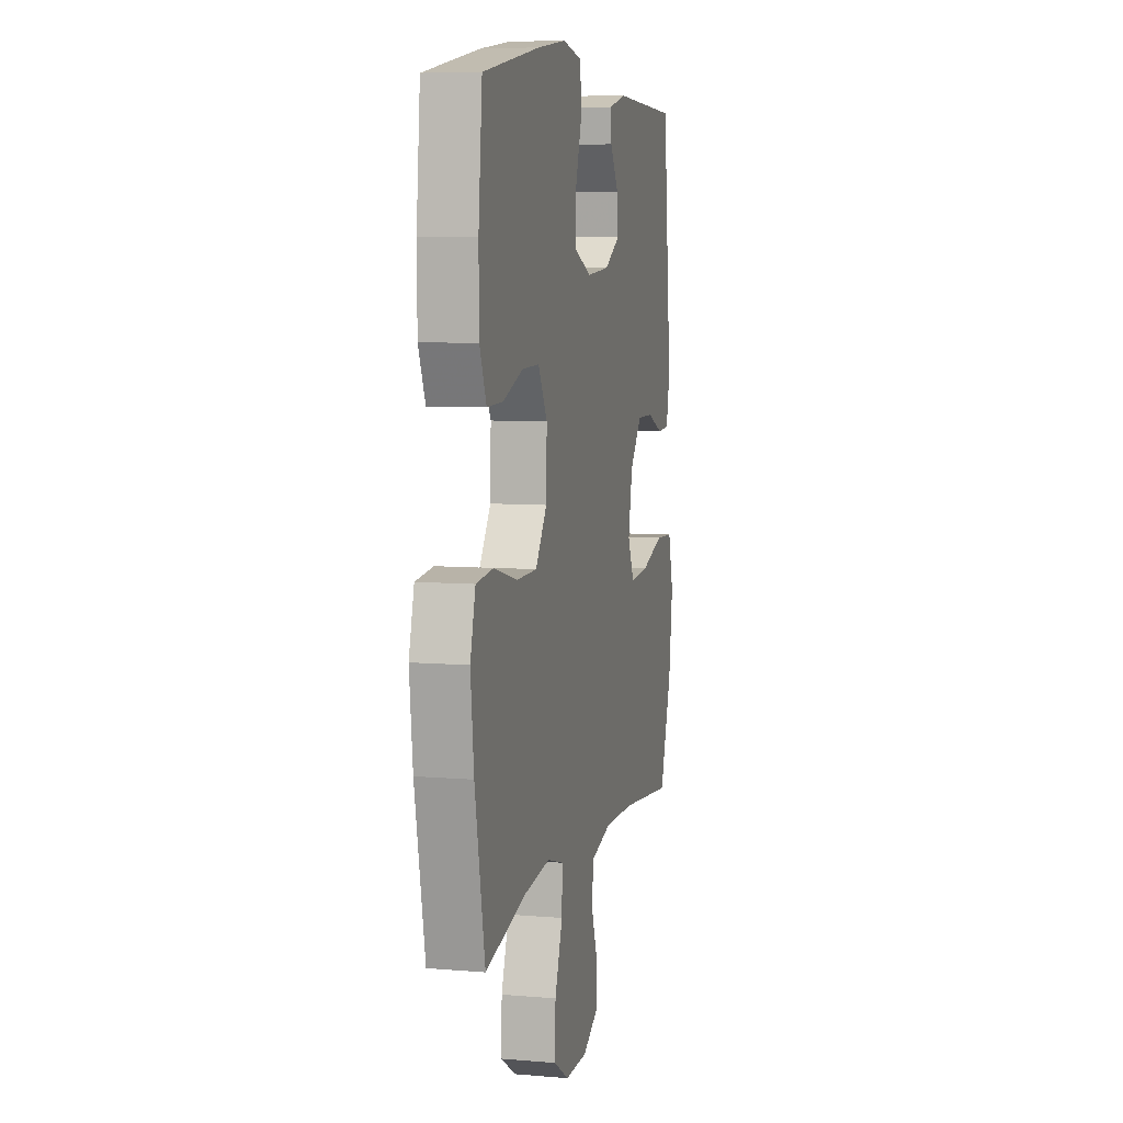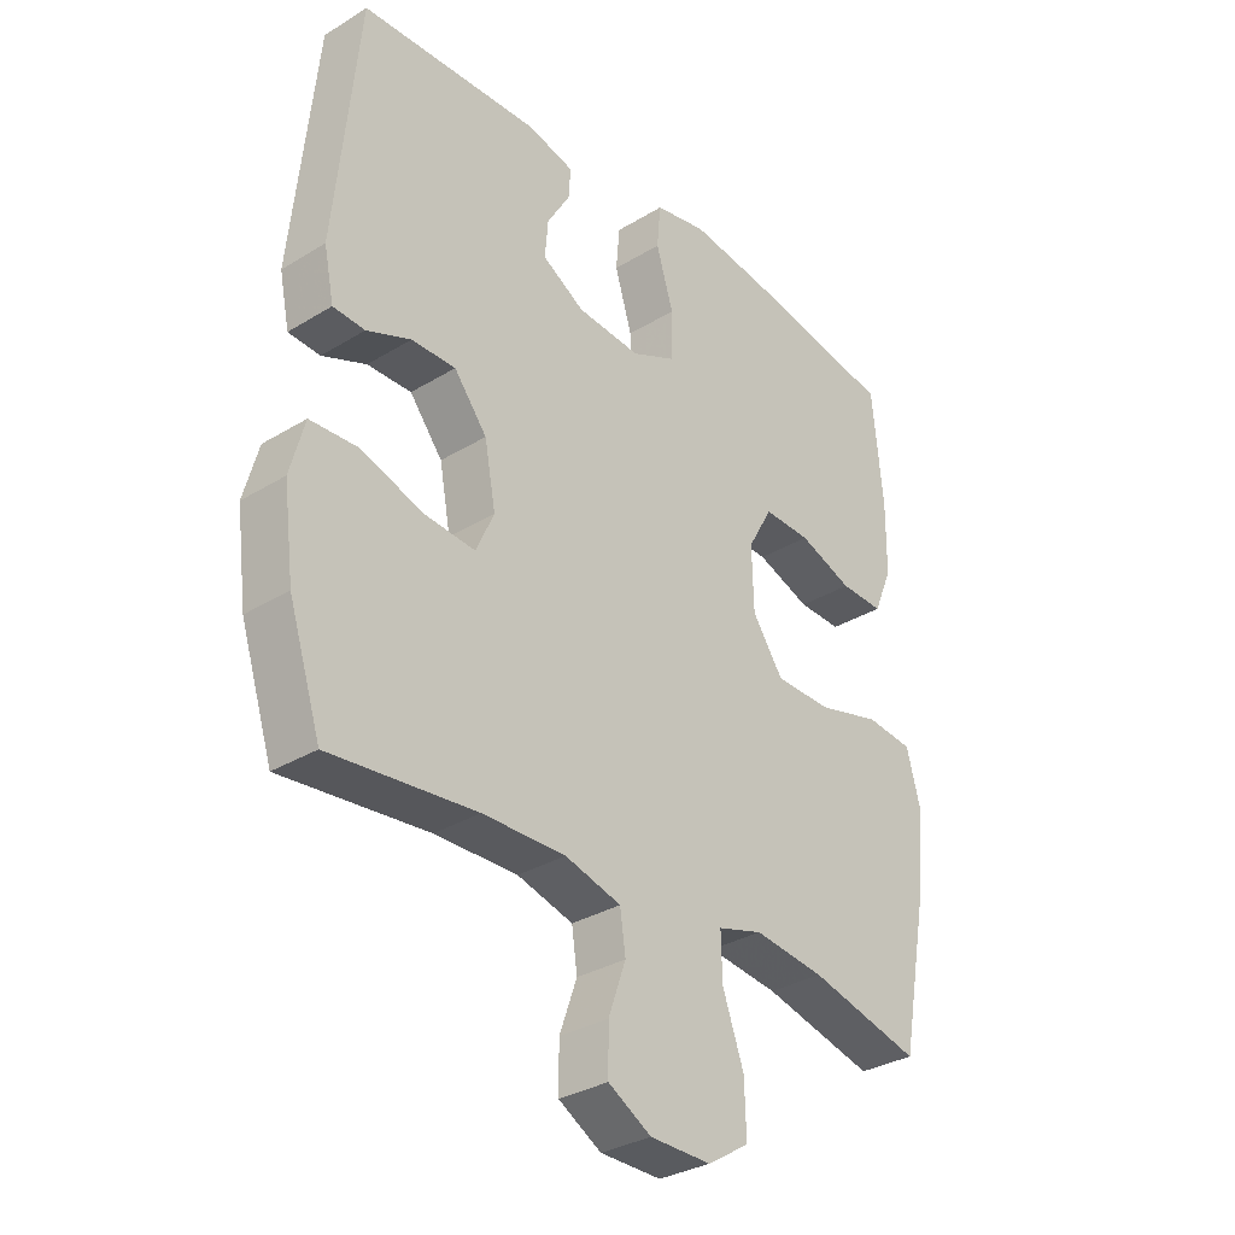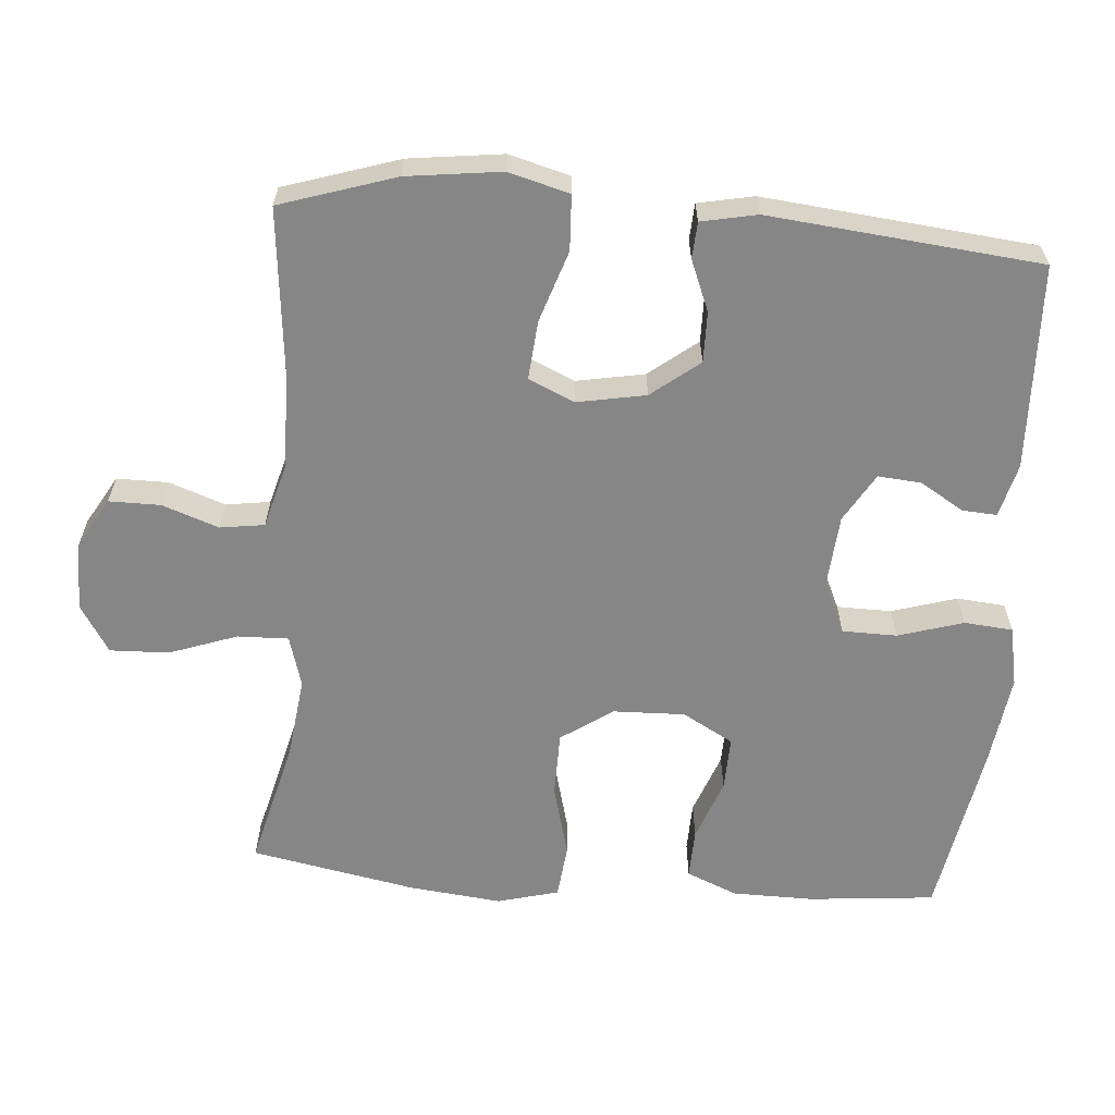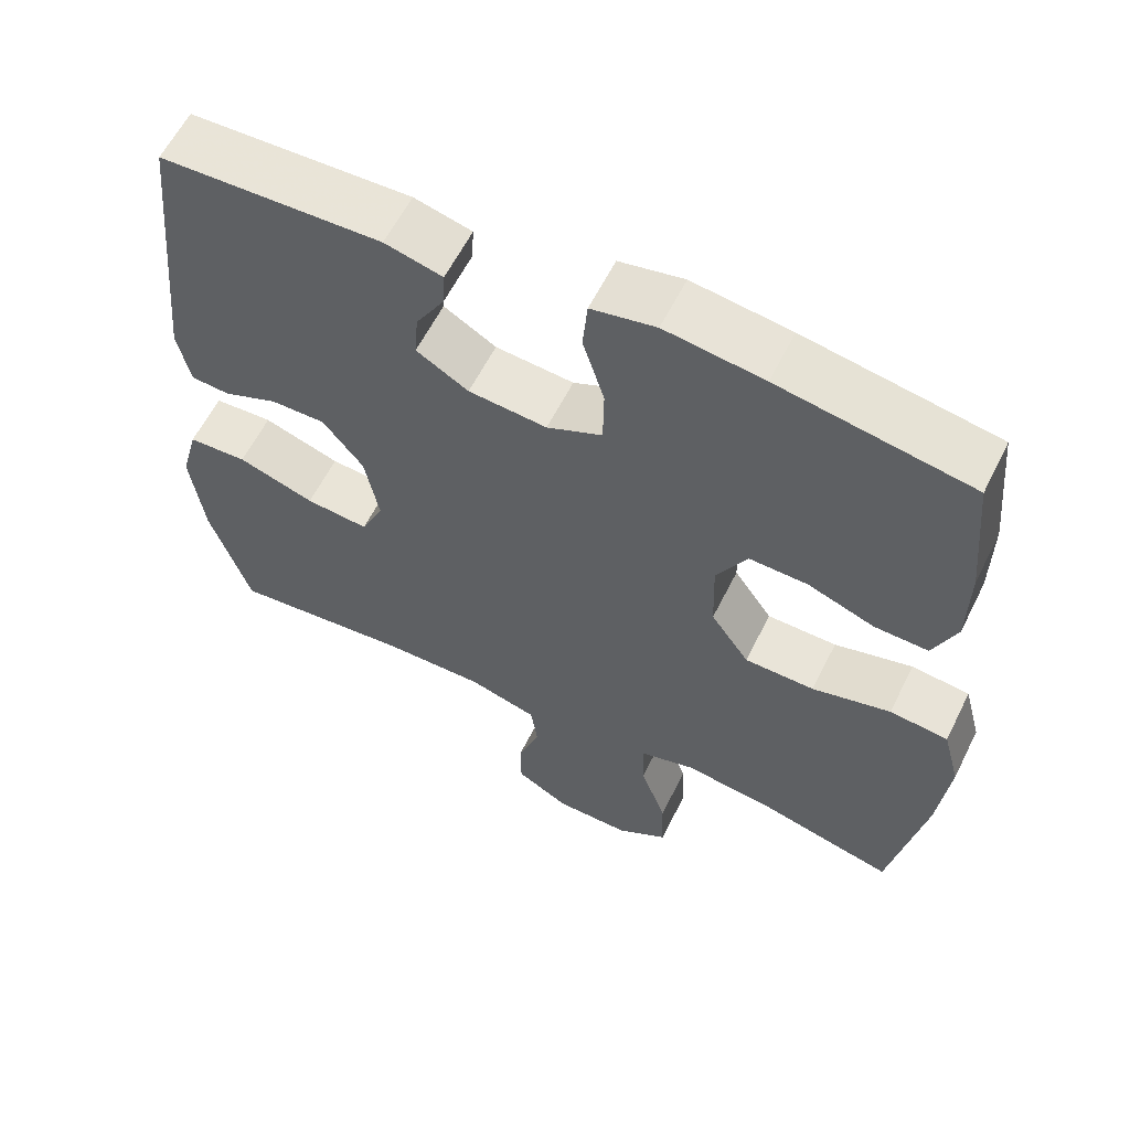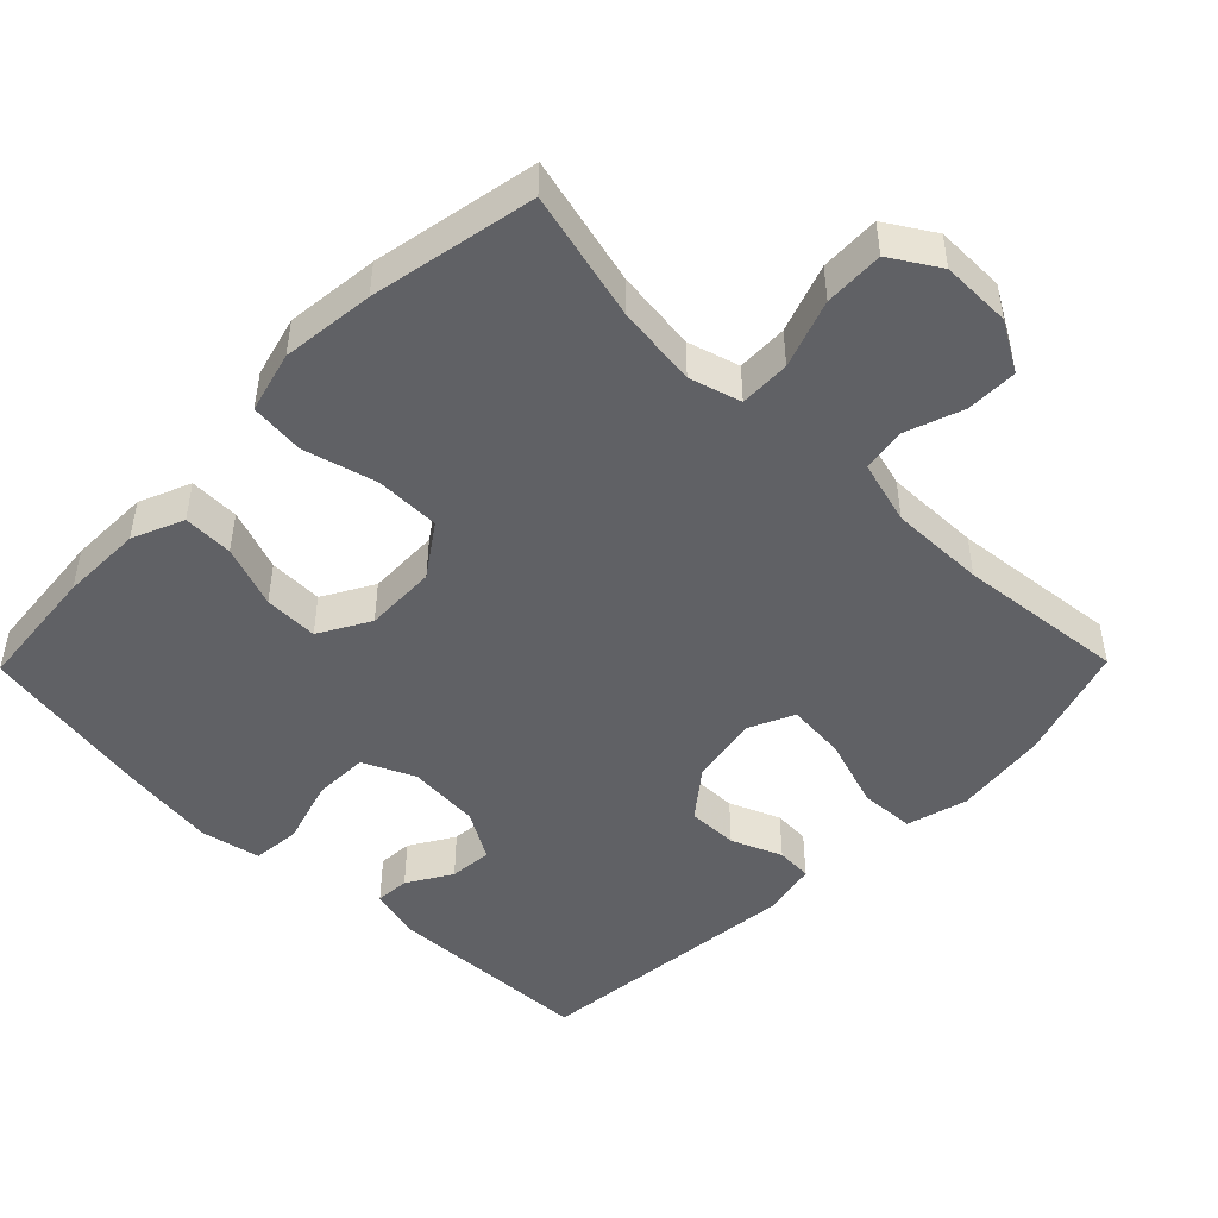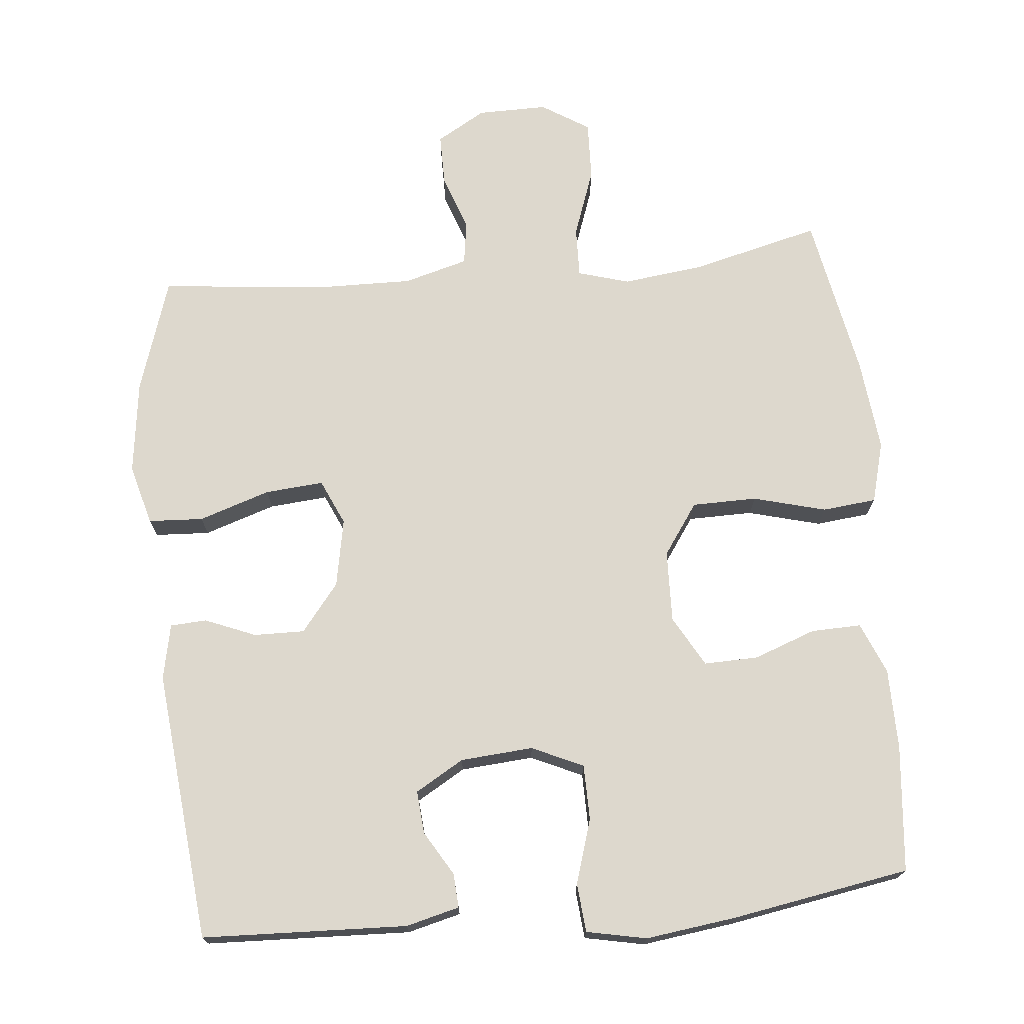
<metadata>
{"format":"obj","ext":"obj","renderer":"f3d","projection":"perspective","resolution":1024,"background":"white","views":[{"elev":7.3,"azim":103.7,"up":"+Z"},{"elev":-32.1,"azim":-49.4,"up":"+Z"},{"elev":-62.1,"azim":-94.6,"up":"+Y"},{"elev":60.1,"azim":26.4,"up":"+Z"},{"elev":-47.8,"azim":135.5,"up":"+Y"},{"elev":72.2,"azim":-5.4,"up":"+Y"}]}
</metadata>
<code>
v 0.5 0.07 0.5
v 0.517 0.07 0.323
v 0.516 0.07 0.209
v 0.486 0.07 0.137
v 0.416 0.07 0.139
v 0.329 0.07 0.171
v 0.253 0.07 0.173
v 0.213 0.07 0.102
v 0.216 0.07 0.001
v 0.266 0.07 -0.071
v 0.357 0.07 -0.072
v 0.459 0.07 -0.045
v 0.535 0.07 -0.053
v 0.558 0.07 -0.139
v 0.544 0.07 -0.269
v 0.5 0.07 -0.5
v 0.32 0.07 -0.455
v 0.206 0.07 -0.441
v 0.134 0.07 -0.462
v 0.136 0.07 -0.533
v 0.17 0.07 -0.628
v 0.173 0.07 -0.711
v 0.106 0.07 -0.753
v 0.008 0.07 -0.752
v -0.061 0.07 -0.712
v -0.061 0.07 -0.64
v -0.033 0.07 -0.561
v -0.042 0.07 -0.499
v -0.132 0.07 -0.474
v -0.265 0.07 -0.476
v -0.5 0.07 -0.5
v -0.552 0.07 -0.339
v -0.569 0.07 -0.207
v -0.546 0.07 -0.122
v -0.469 0.07 -0.118
v -0.369 0.07 -0.151
v -0.287 0.07 -0.158
v -0.258 0.07 -0.094
v -0.276 0.07 0.002
v -0.329 0.07 0.069
v -0.4 0.07 0.068
v -0.471 0.07 0.039
v -0.522 0.07 0.042
v -0.538 0.07 0.12
v -0.5 0.07 0.5
v -0.212 0.07 0.511
v -0.137 0.07 0.492
v -0.14 0.07 0.444
v -0.177 0.07 0.382
v -0.182 0.07 0.322
v -0.114 0.07 0.282
v -0.012 0.07 0.274
v 0.06 0.07 0.307
v 0.061 0.07 0.384
v 0.033 0.07 0.475
v 0.039 0.07 0.543
v 0.123 0.07 0.56
v 0.251 0.07 0.543
v 0.5 0 0.5
v 0.517 0 0.323
v 0.516 0 0.209
v 0.486 0 0.137
v 0.416 0 0.139
v 0.329 0 0.171
v 0.253 0 0.173
v 0.213 0 0.102
v 0.216 0 0.001
v 0.266 0 -0.071
v 0.357 0 -0.072
v 0.459 0 -0.045
v 0.535 0 -0.053
v 0.558 0 -0.139
v 0.544 0 -0.269
v 0.5 0 -0.5
v 0.32 0 -0.455
v 0.206 0 -0.441
v 0.134 0 -0.462
v 0.136 0 -0.533
v 0.17 0 -0.628
v 0.173 0 -0.711
v 0.106 0 -0.753
v 0.008 0 -0.752
v -0.061 0 -0.712
v -0.061 0 -0.64
v -0.033 0 -0.561
v -0.042 0 -0.499
v -0.132 0 -0.474
v -0.265 0 -0.476
v -0.5 0 -0.5
v -0.552 0 -0.339
v -0.569 0 -0.207
v -0.546 0 -0.122
v -0.469 0 -0.118
v -0.369 0 -0.151
v -0.287 0 -0.158
v -0.258 0 -0.094
v -0.276 0 0.002
v -0.329 0 0.069
v -0.4 0 0.068
v -0.471 0 0.039
v -0.522 0 0.042
v -0.538 0 0.12
v -0.5 0 0.5
v -0.212 0 0.511
v -0.137 0 0.492
v -0.14 0 0.444
v -0.177 0 0.382
v -0.182 0 0.322
v -0.114 0 0.282
v -0.012 0 0.274
v 0.06 0 0.307
v 0.061 0 0.384
v 0.033 0 0.475
v 0.039 0 0.543
v 0.123 0 0.56
v 0.251 0 0.543
f 54 55 56 57
f 53 54 57 58
f 46 47 48 49
f 46 49 50
f 45 46 50
f 44 45 50 51
f 41 42 43 44
f 40 41 44 51
f 33 34 35 36
f 33 36 37
f 30 31 32 33
f 29 30 33 37
f 28 29 37 38
f 24 25 26 27
f 24 27 28
f 23 24 28
f 20 21 22 23
f 19 20 23 28
f 18 19 28 38
f 14 15 16 17
f 11 12 13 14
f 10 11 14 17
f 9 10 17 18
f 3 4 5 6
f 3 6 7
f 2 3 7
f 53 58 1 2
f 52 53 2 7
f 39 40 51 52
f 39 52 7 8
f 18 38 39
f 8 9 18 39
f 115 114 113 112
f 116 115 112 111
f 107 106 105 104
f 108 107 104
f 108 104 103
f 109 108 103 102
f 102 101 100 99
f 109 102 99 98
f 94 93 92 91
f 95 94 91
f 91 90 89 88
f 95 91 88 87
f 96 95 87 86
f 85 84 83 82
f 86 85 82
f 86 82 81
f 81 80 79 78
f 86 81 78 77
f 96 86 77 76
f 75 74 73 72
f 72 71 70 69
f 75 72 69 68
f 76 75 68 67
f 64 63 62 61
f 65 64 61
f 65 61 60
f 60 59 116 111
f 65 60 111 110
f 110 109 98 97
f 66 65 110 97
f 97 96 76
f 97 76 67 66
f 1 59 60 2
f 2 60 61 3
f 3 61 62 4
f 4 62 63 5
f 5 63 64 6
f 6 64 65 7
f 7 65 66 8
f 8 66 67 9
f 9 67 68 10
f 10 68 69 11
f 11 69 70 12
f 12 70 71 13
f 13 71 72 14
f 14 72 73 15
f 15 73 74 16
f 16 74 75 17
f 17 75 76 18
f 18 76 77 19
f 19 77 78 20
f 20 78 79 21
f 21 79 80 22
f 22 80 81 23
f 23 81 82 24
f 24 82 83 25
f 25 83 84 26
f 26 84 85 27
f 27 85 86 28
f 28 86 87 29
f 29 87 88 30
f 30 88 89 31
f 31 89 90 32
f 32 90 91 33
f 33 91 92 34
f 34 92 93 35
f 35 93 94 36
f 36 94 95 37
f 37 95 96 38
f 38 96 97 39
f 39 97 98 40
f 40 98 99 41
f 41 99 100 42
f 42 100 101 43
f 43 101 102 44
f 44 102 103 45
f 45 103 104 46
f 46 104 105 47
f 47 105 106 48
f 48 106 107 49
f 49 107 108 50
f 50 108 109 51
f 51 109 110 52
f 52 110 111 53
f 53 111 112 54
f 54 112 113 55
f 55 113 114 56
f 56 114 115 57
f 57 115 116 58
f 58 116 59 1

</code>
